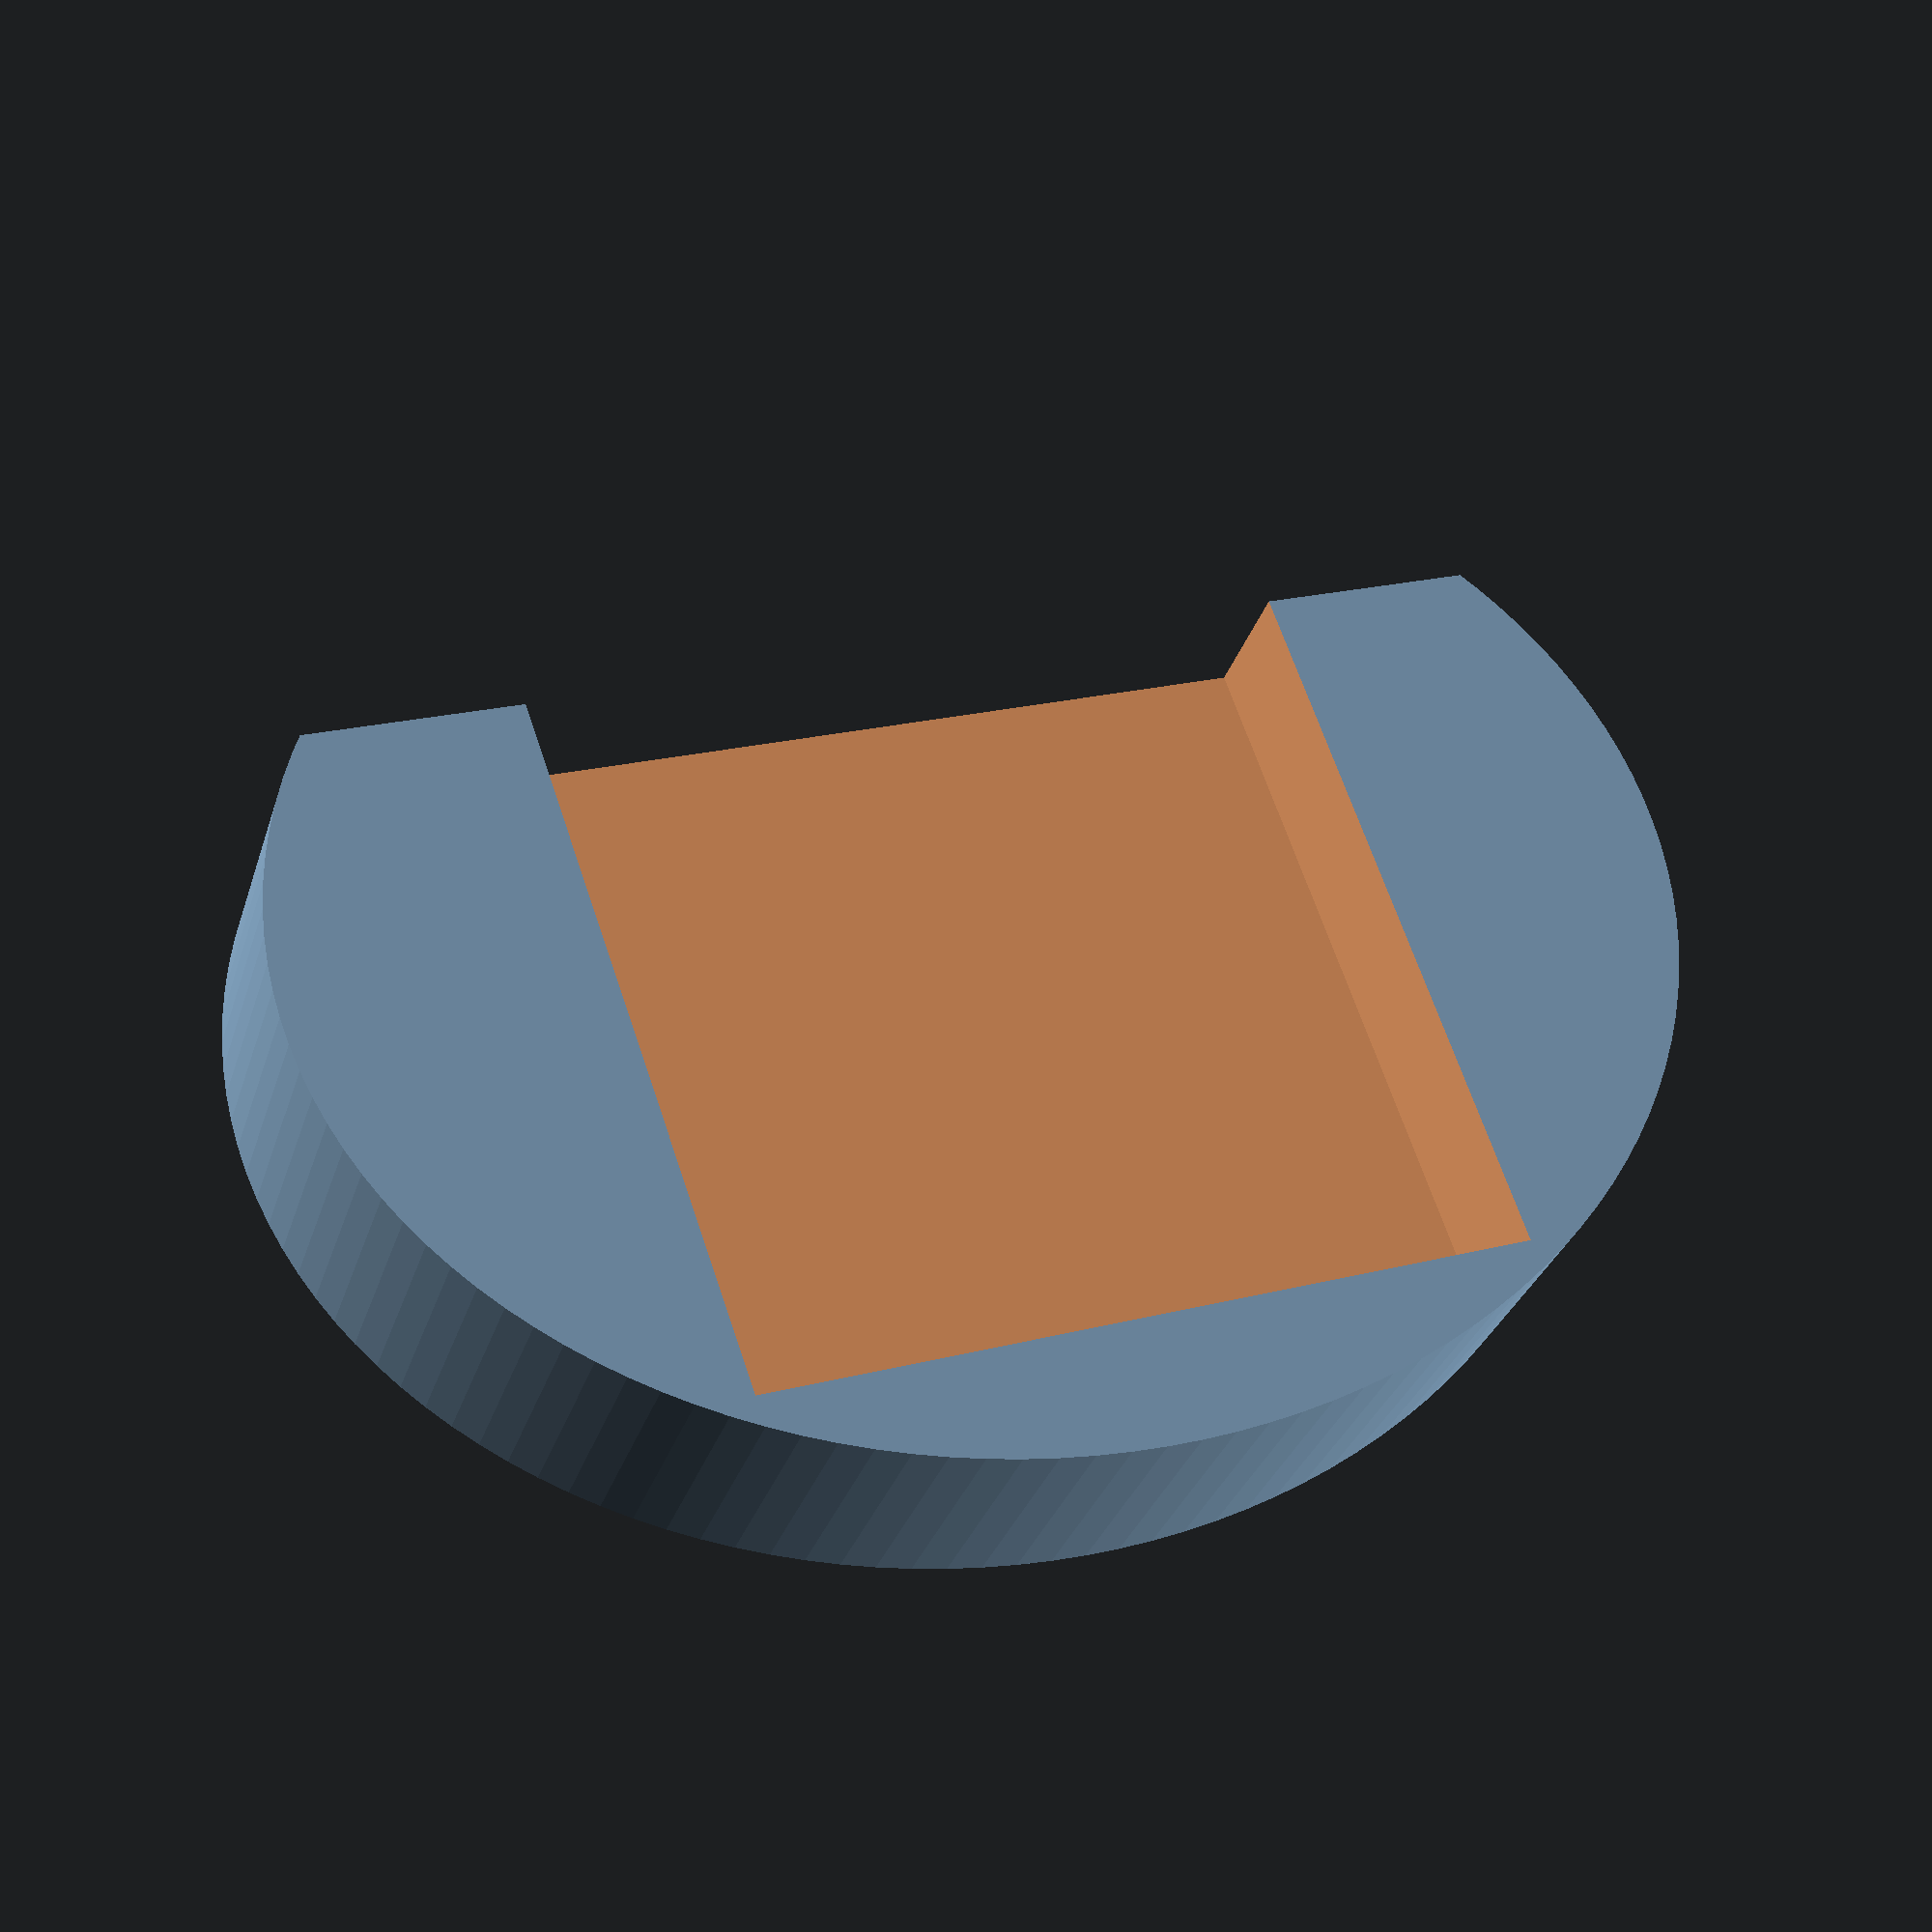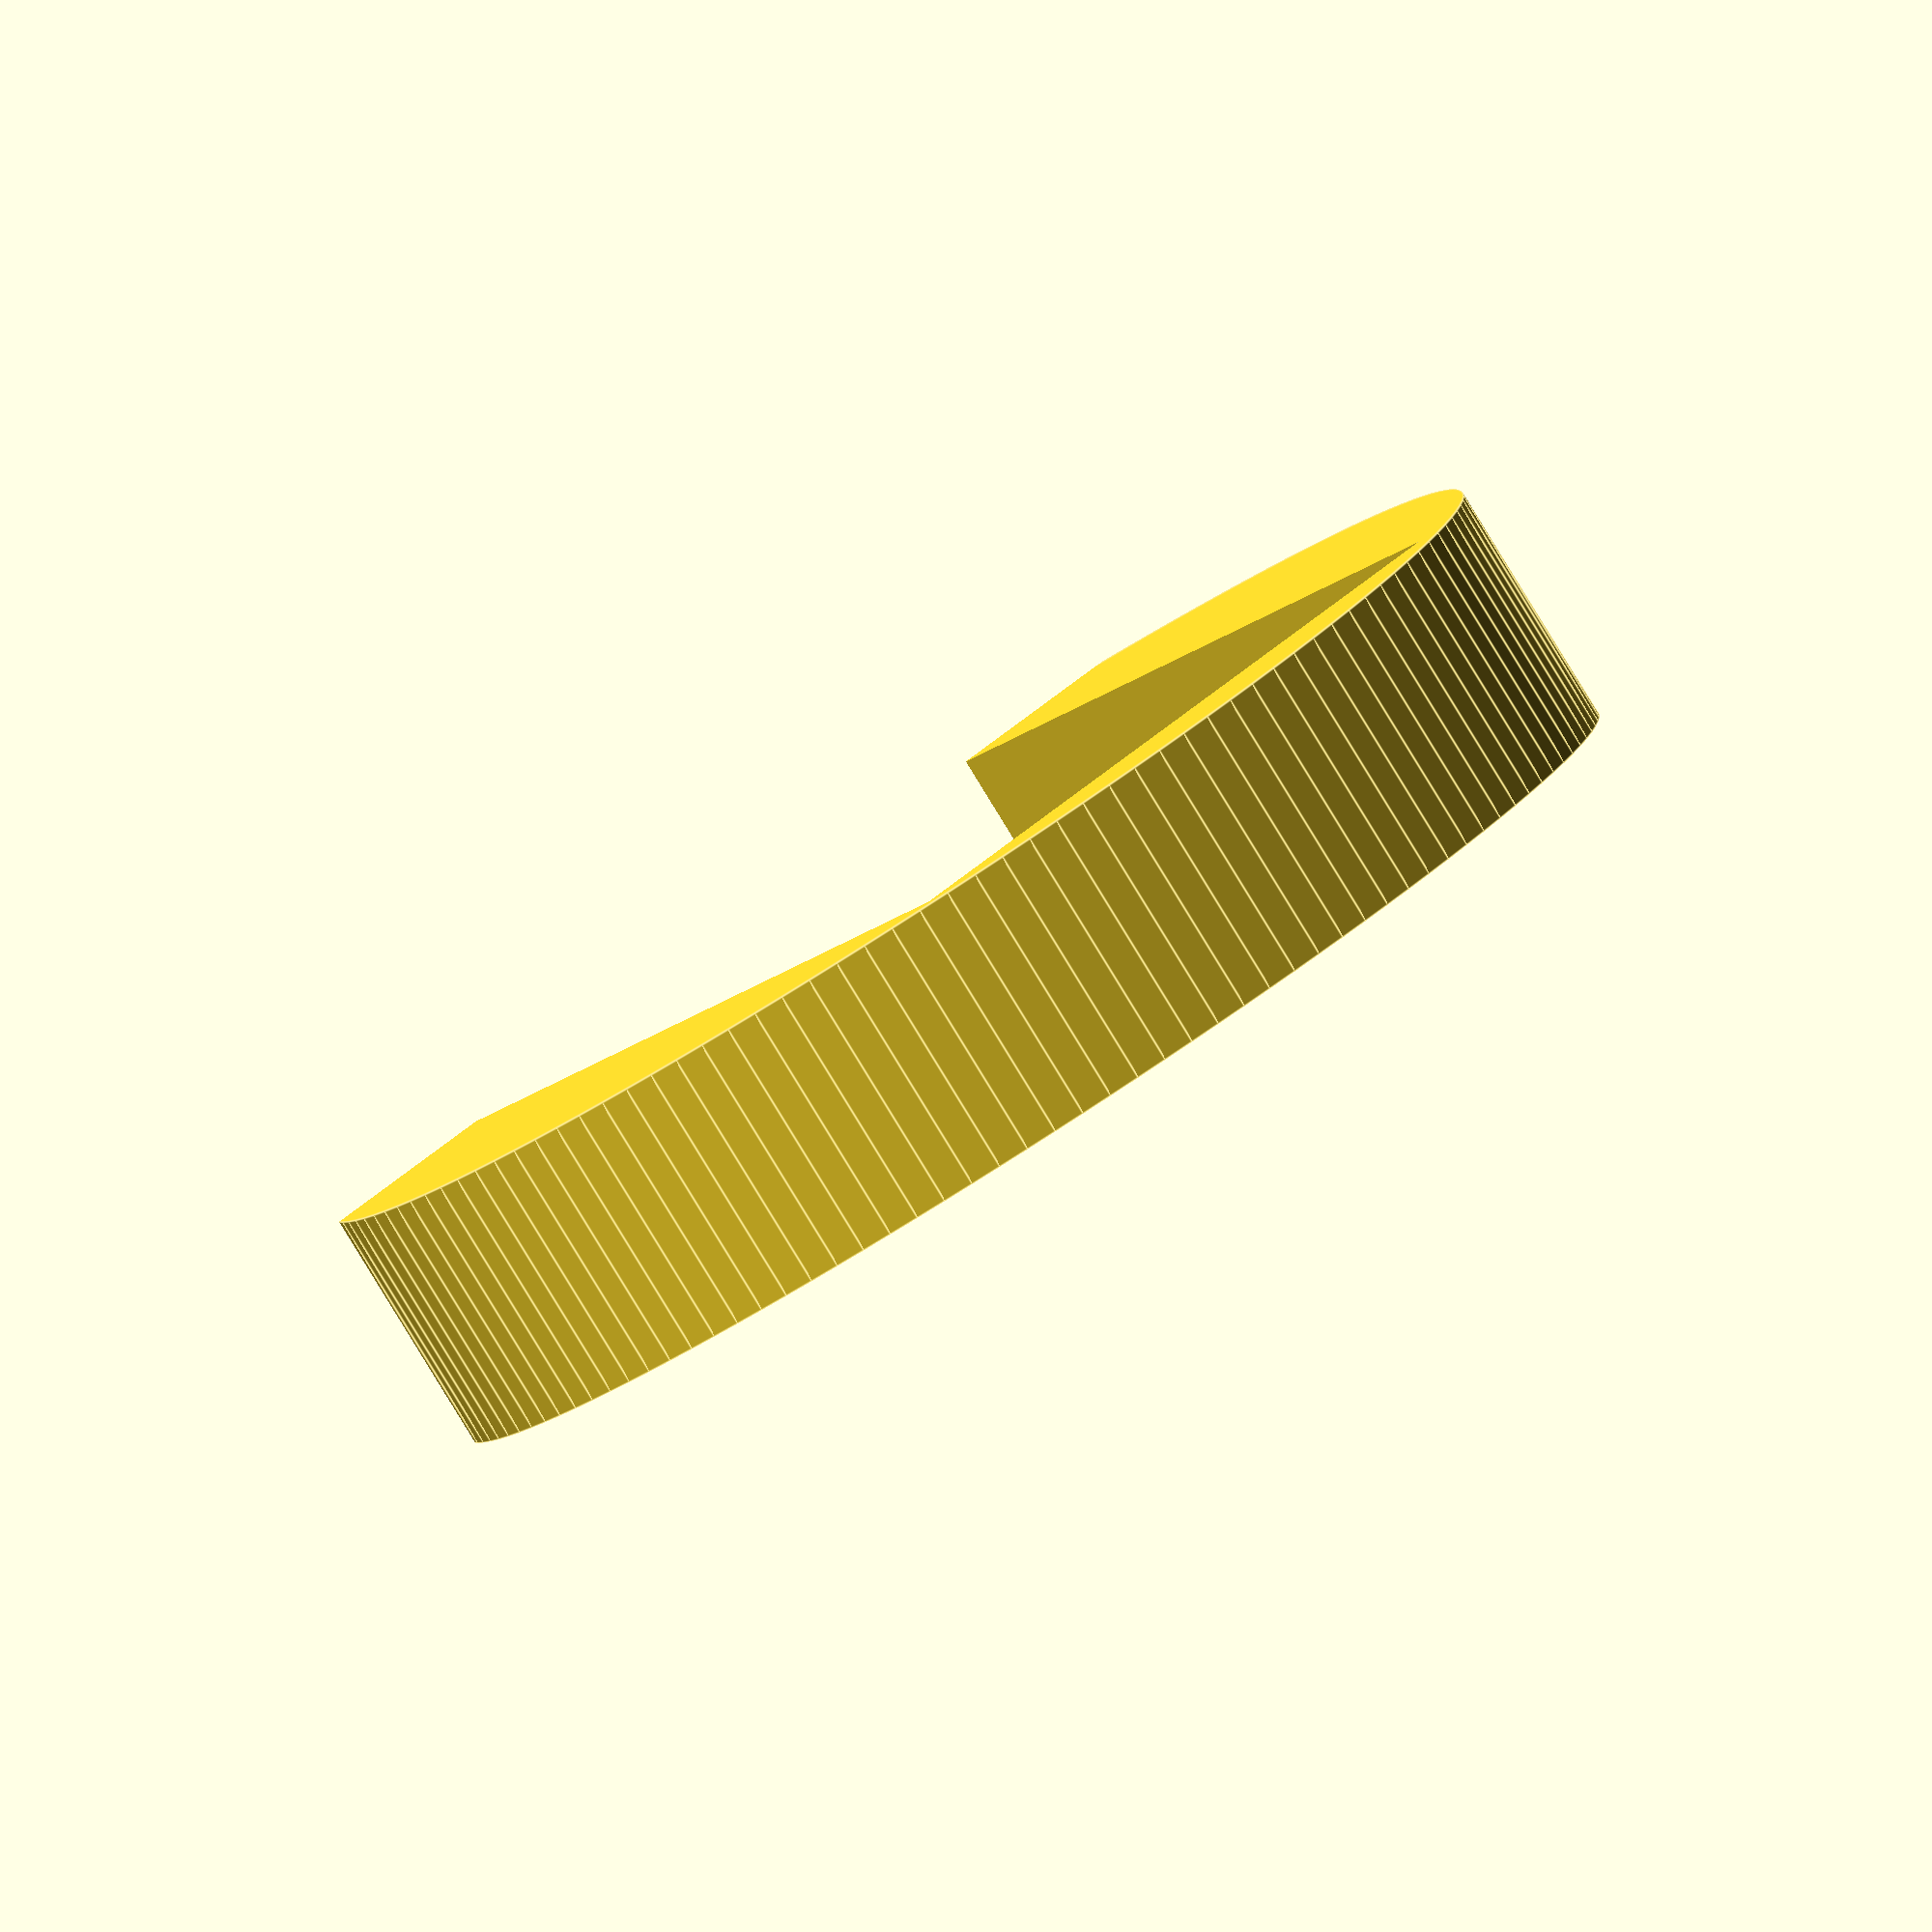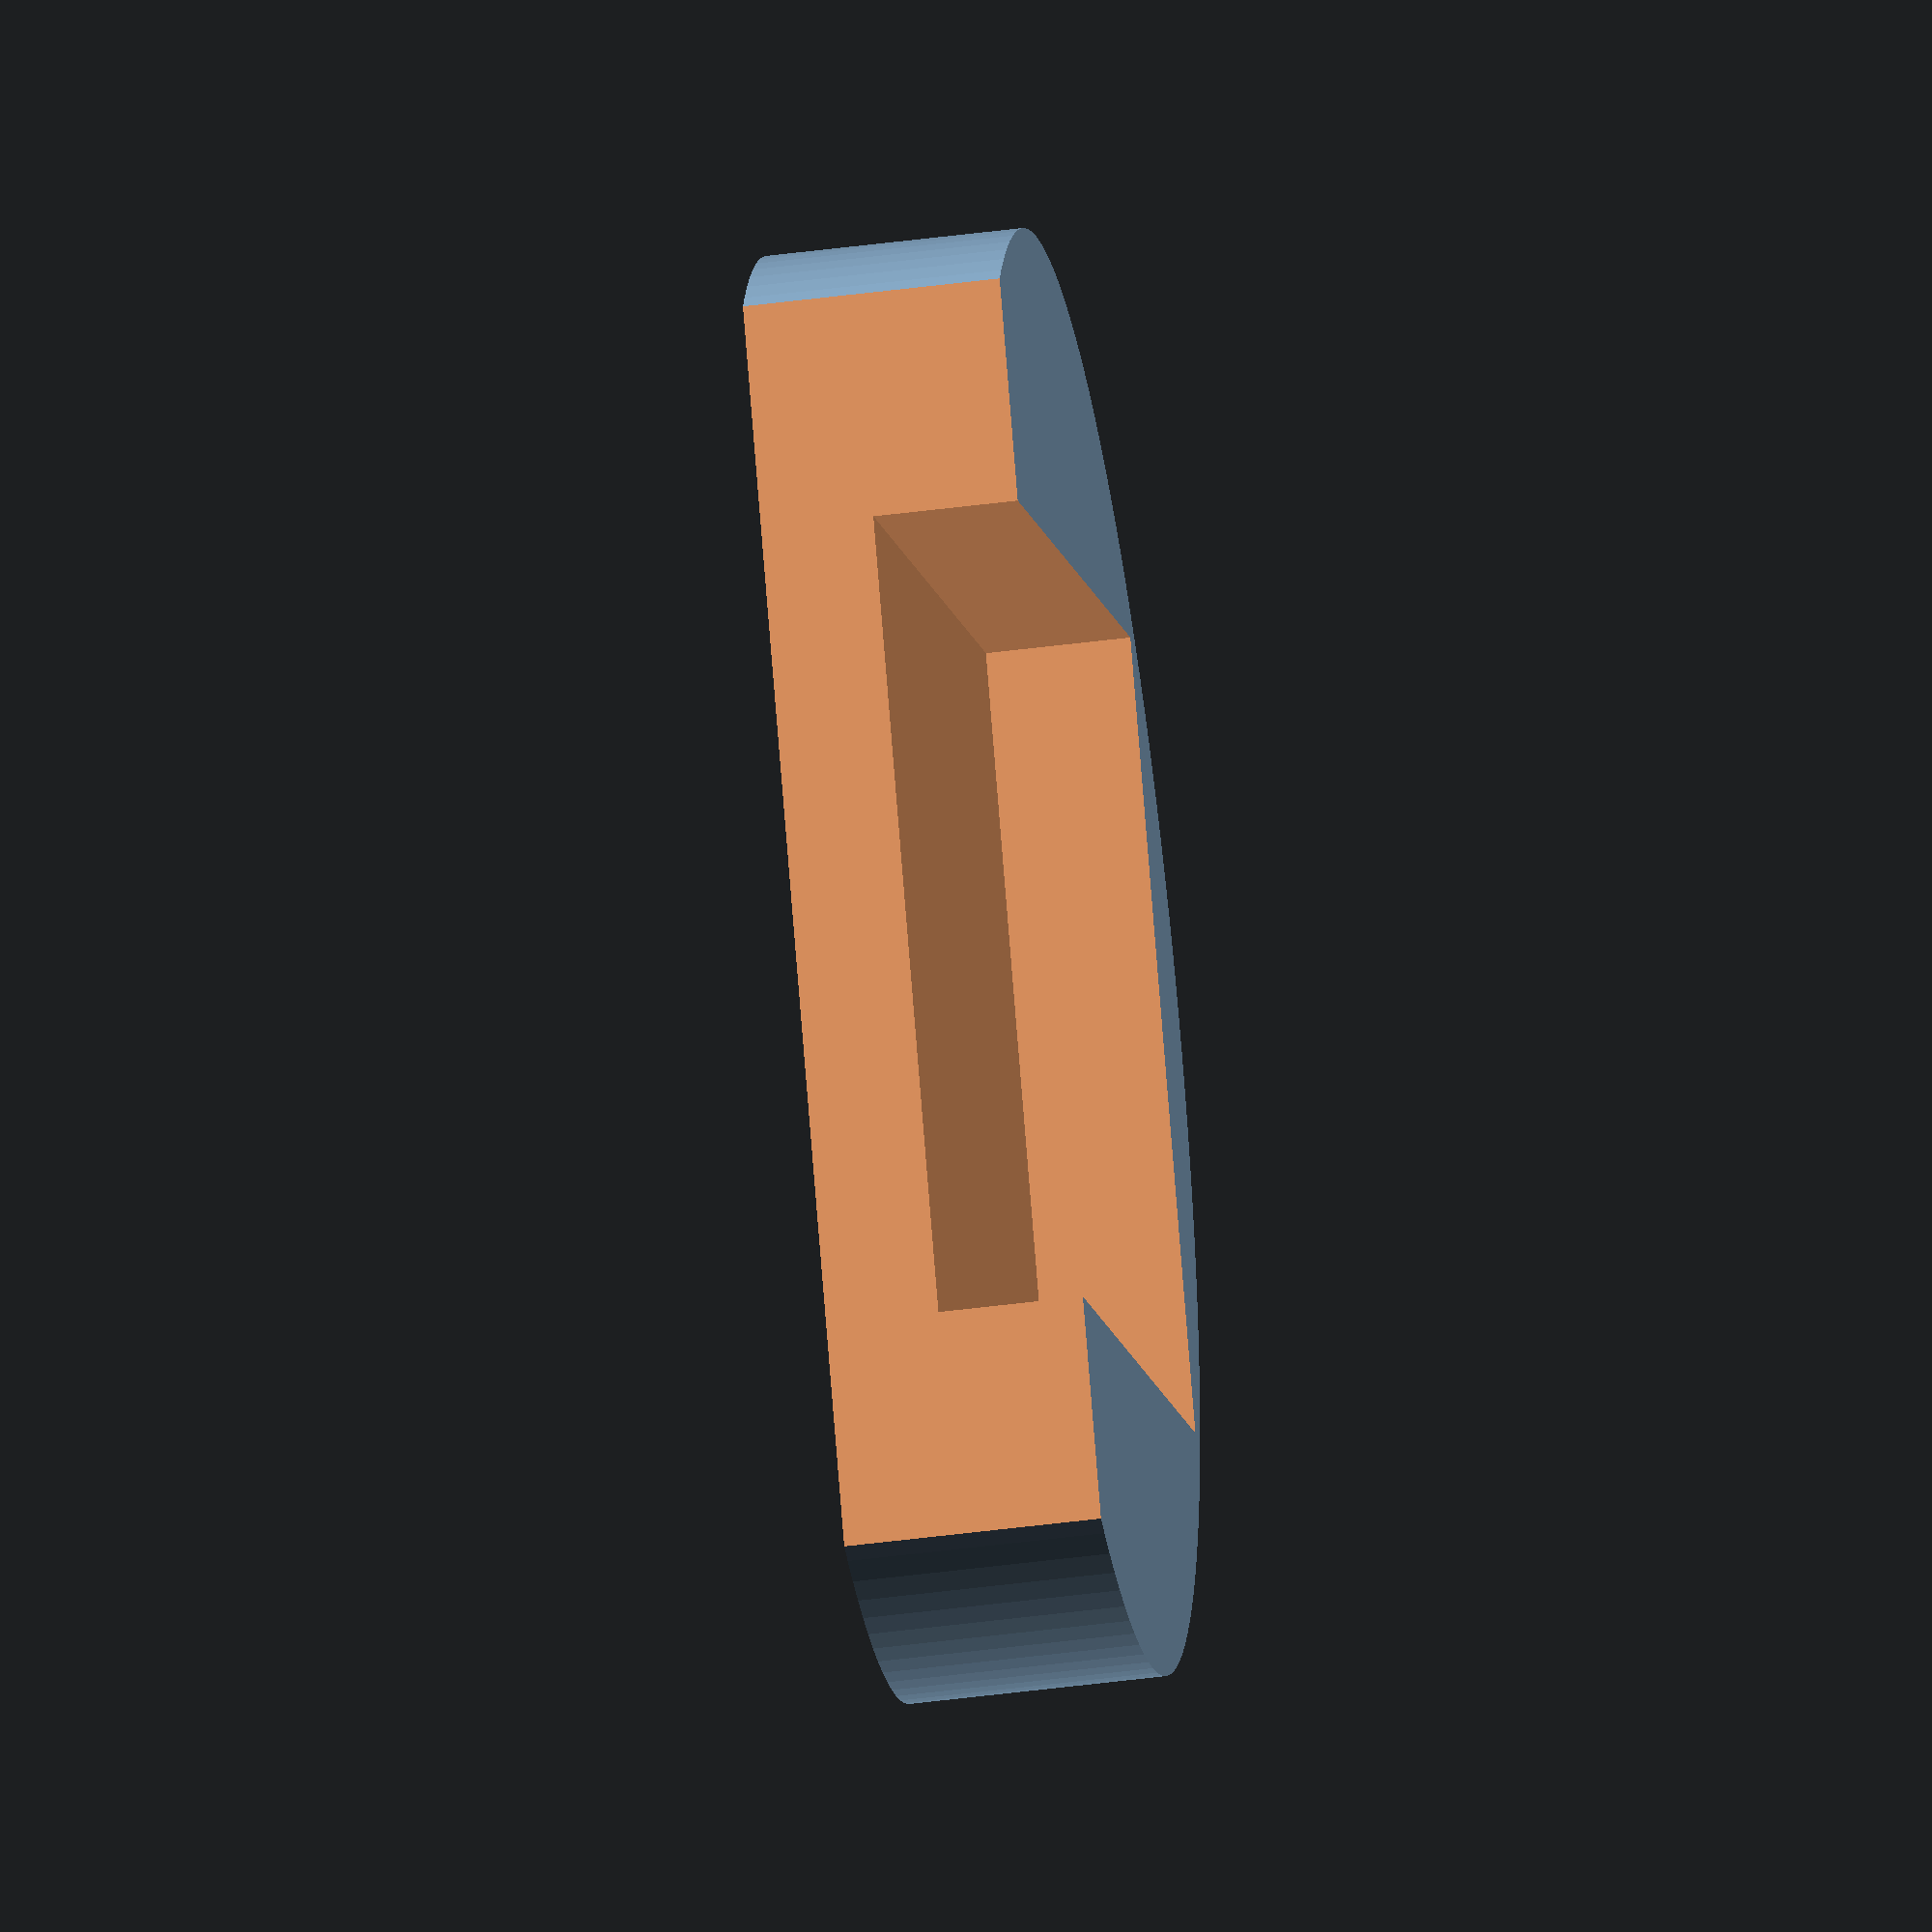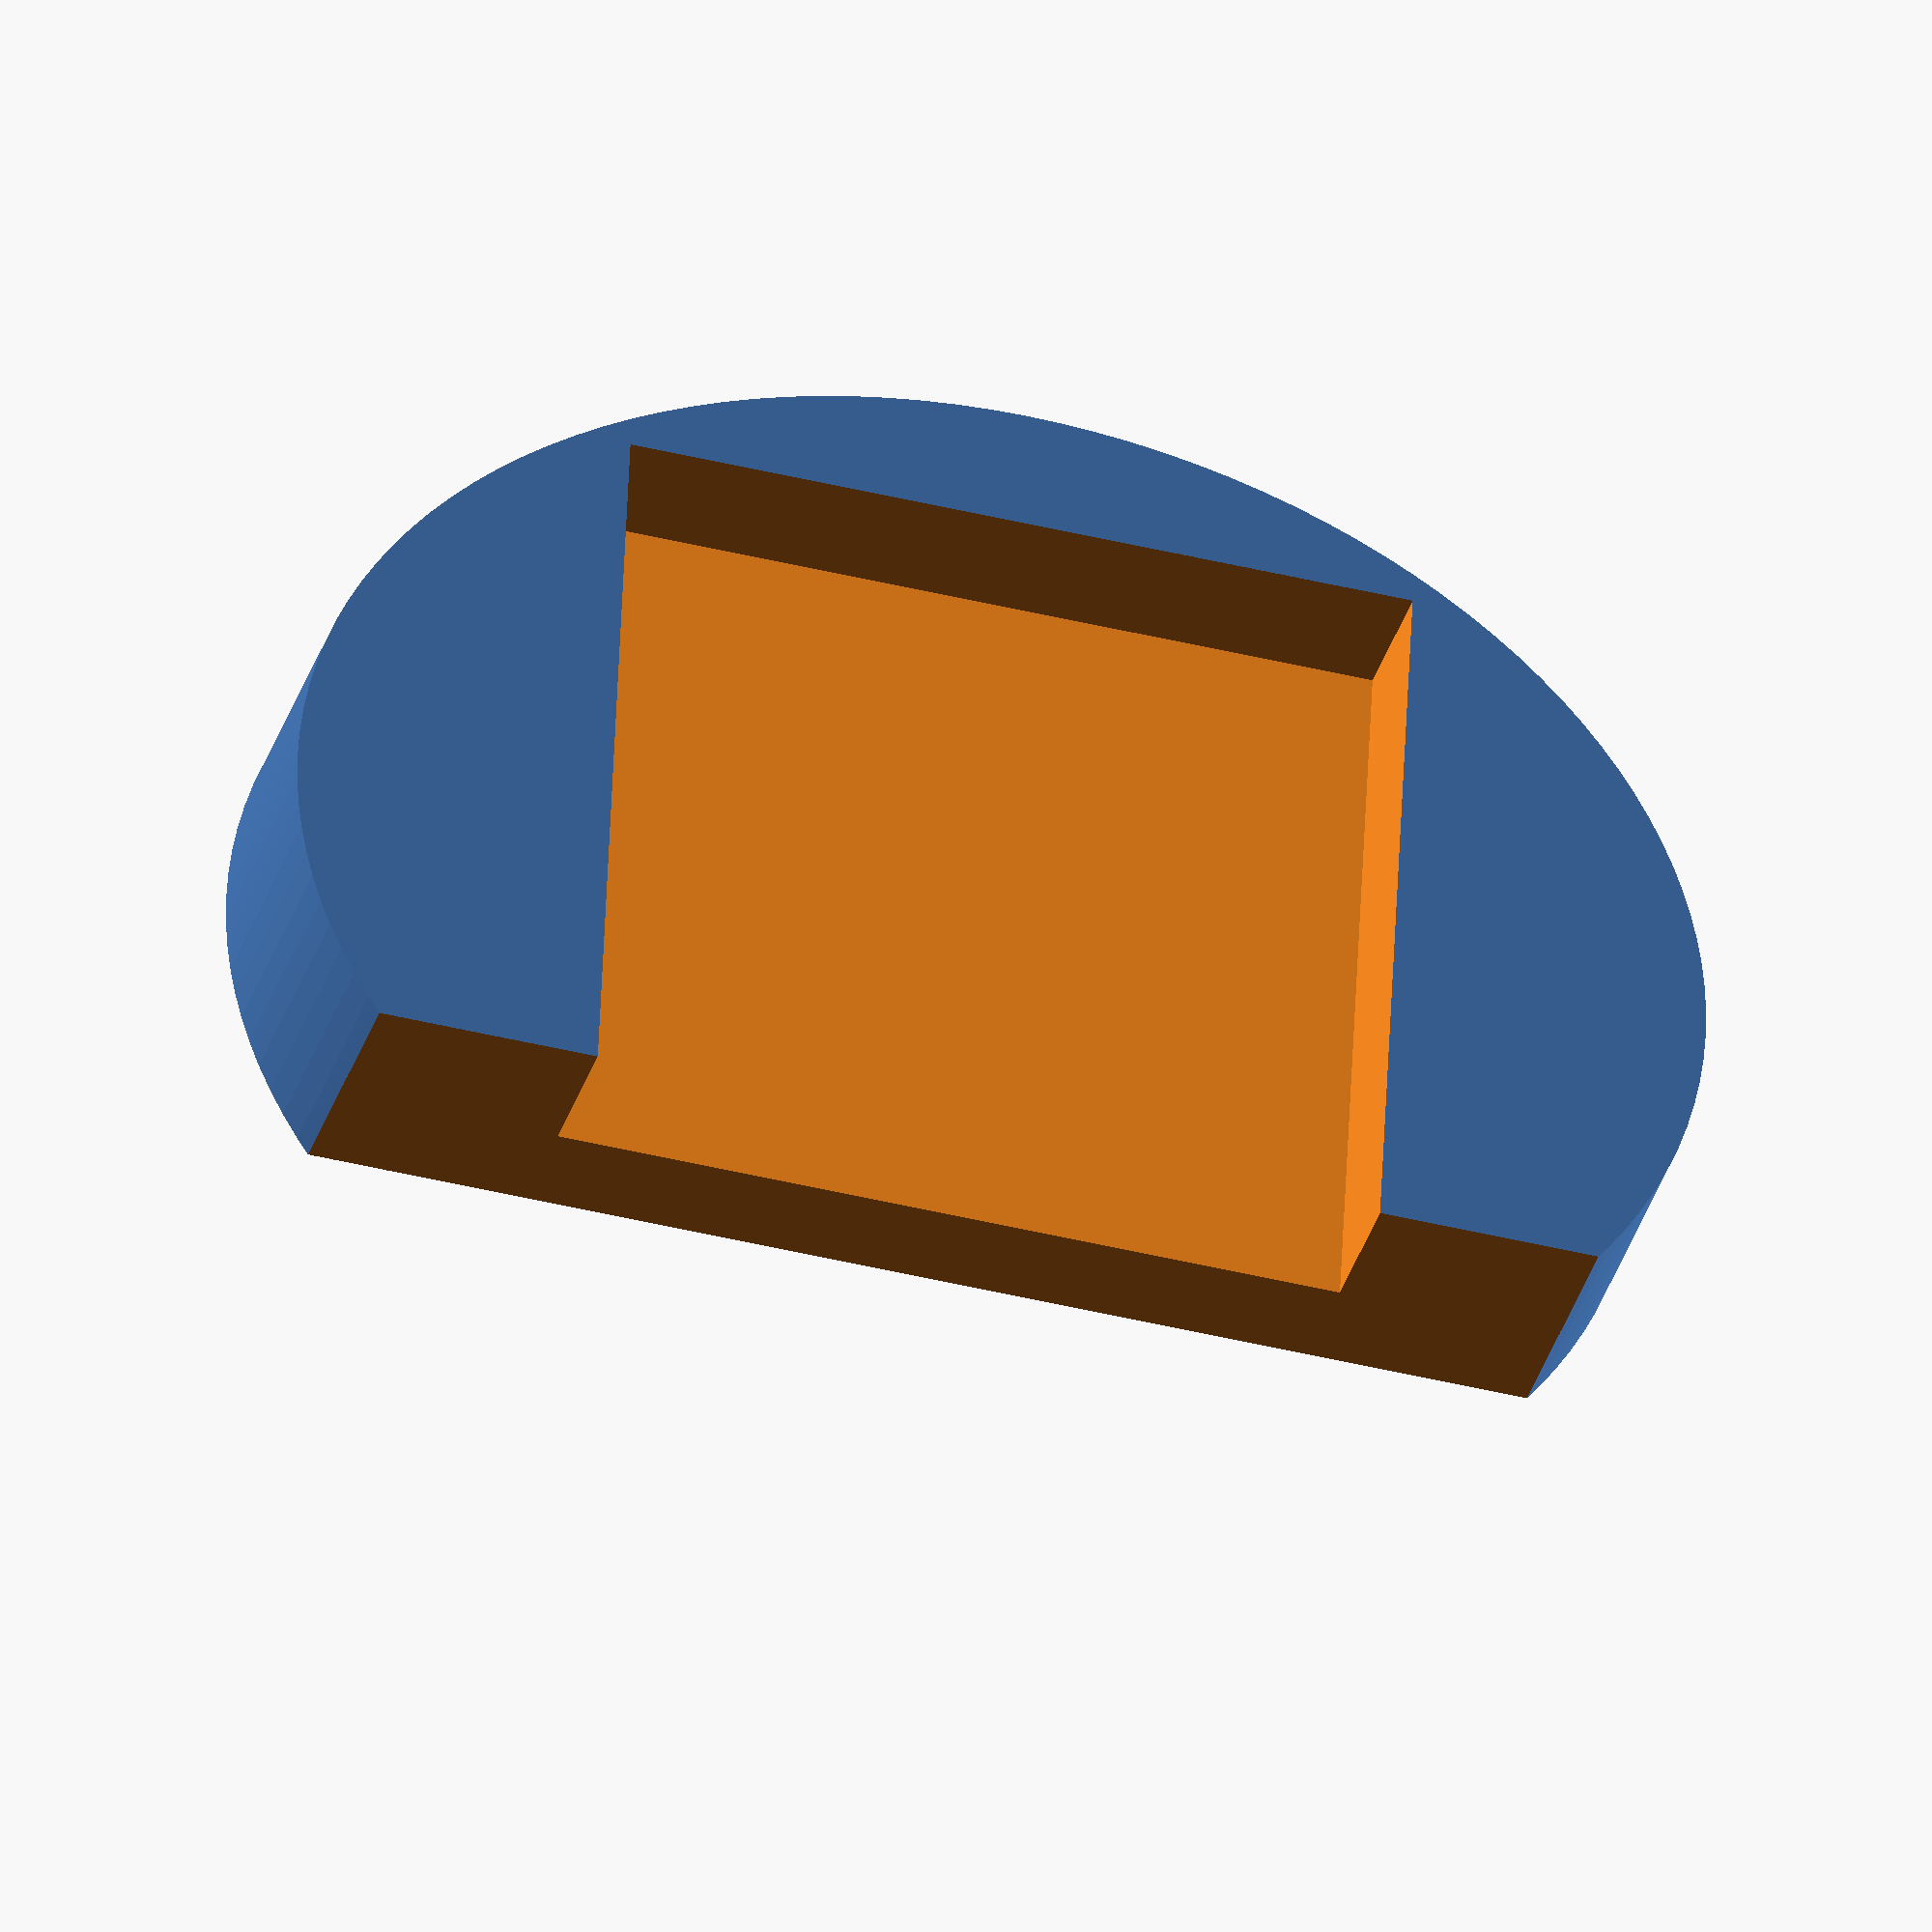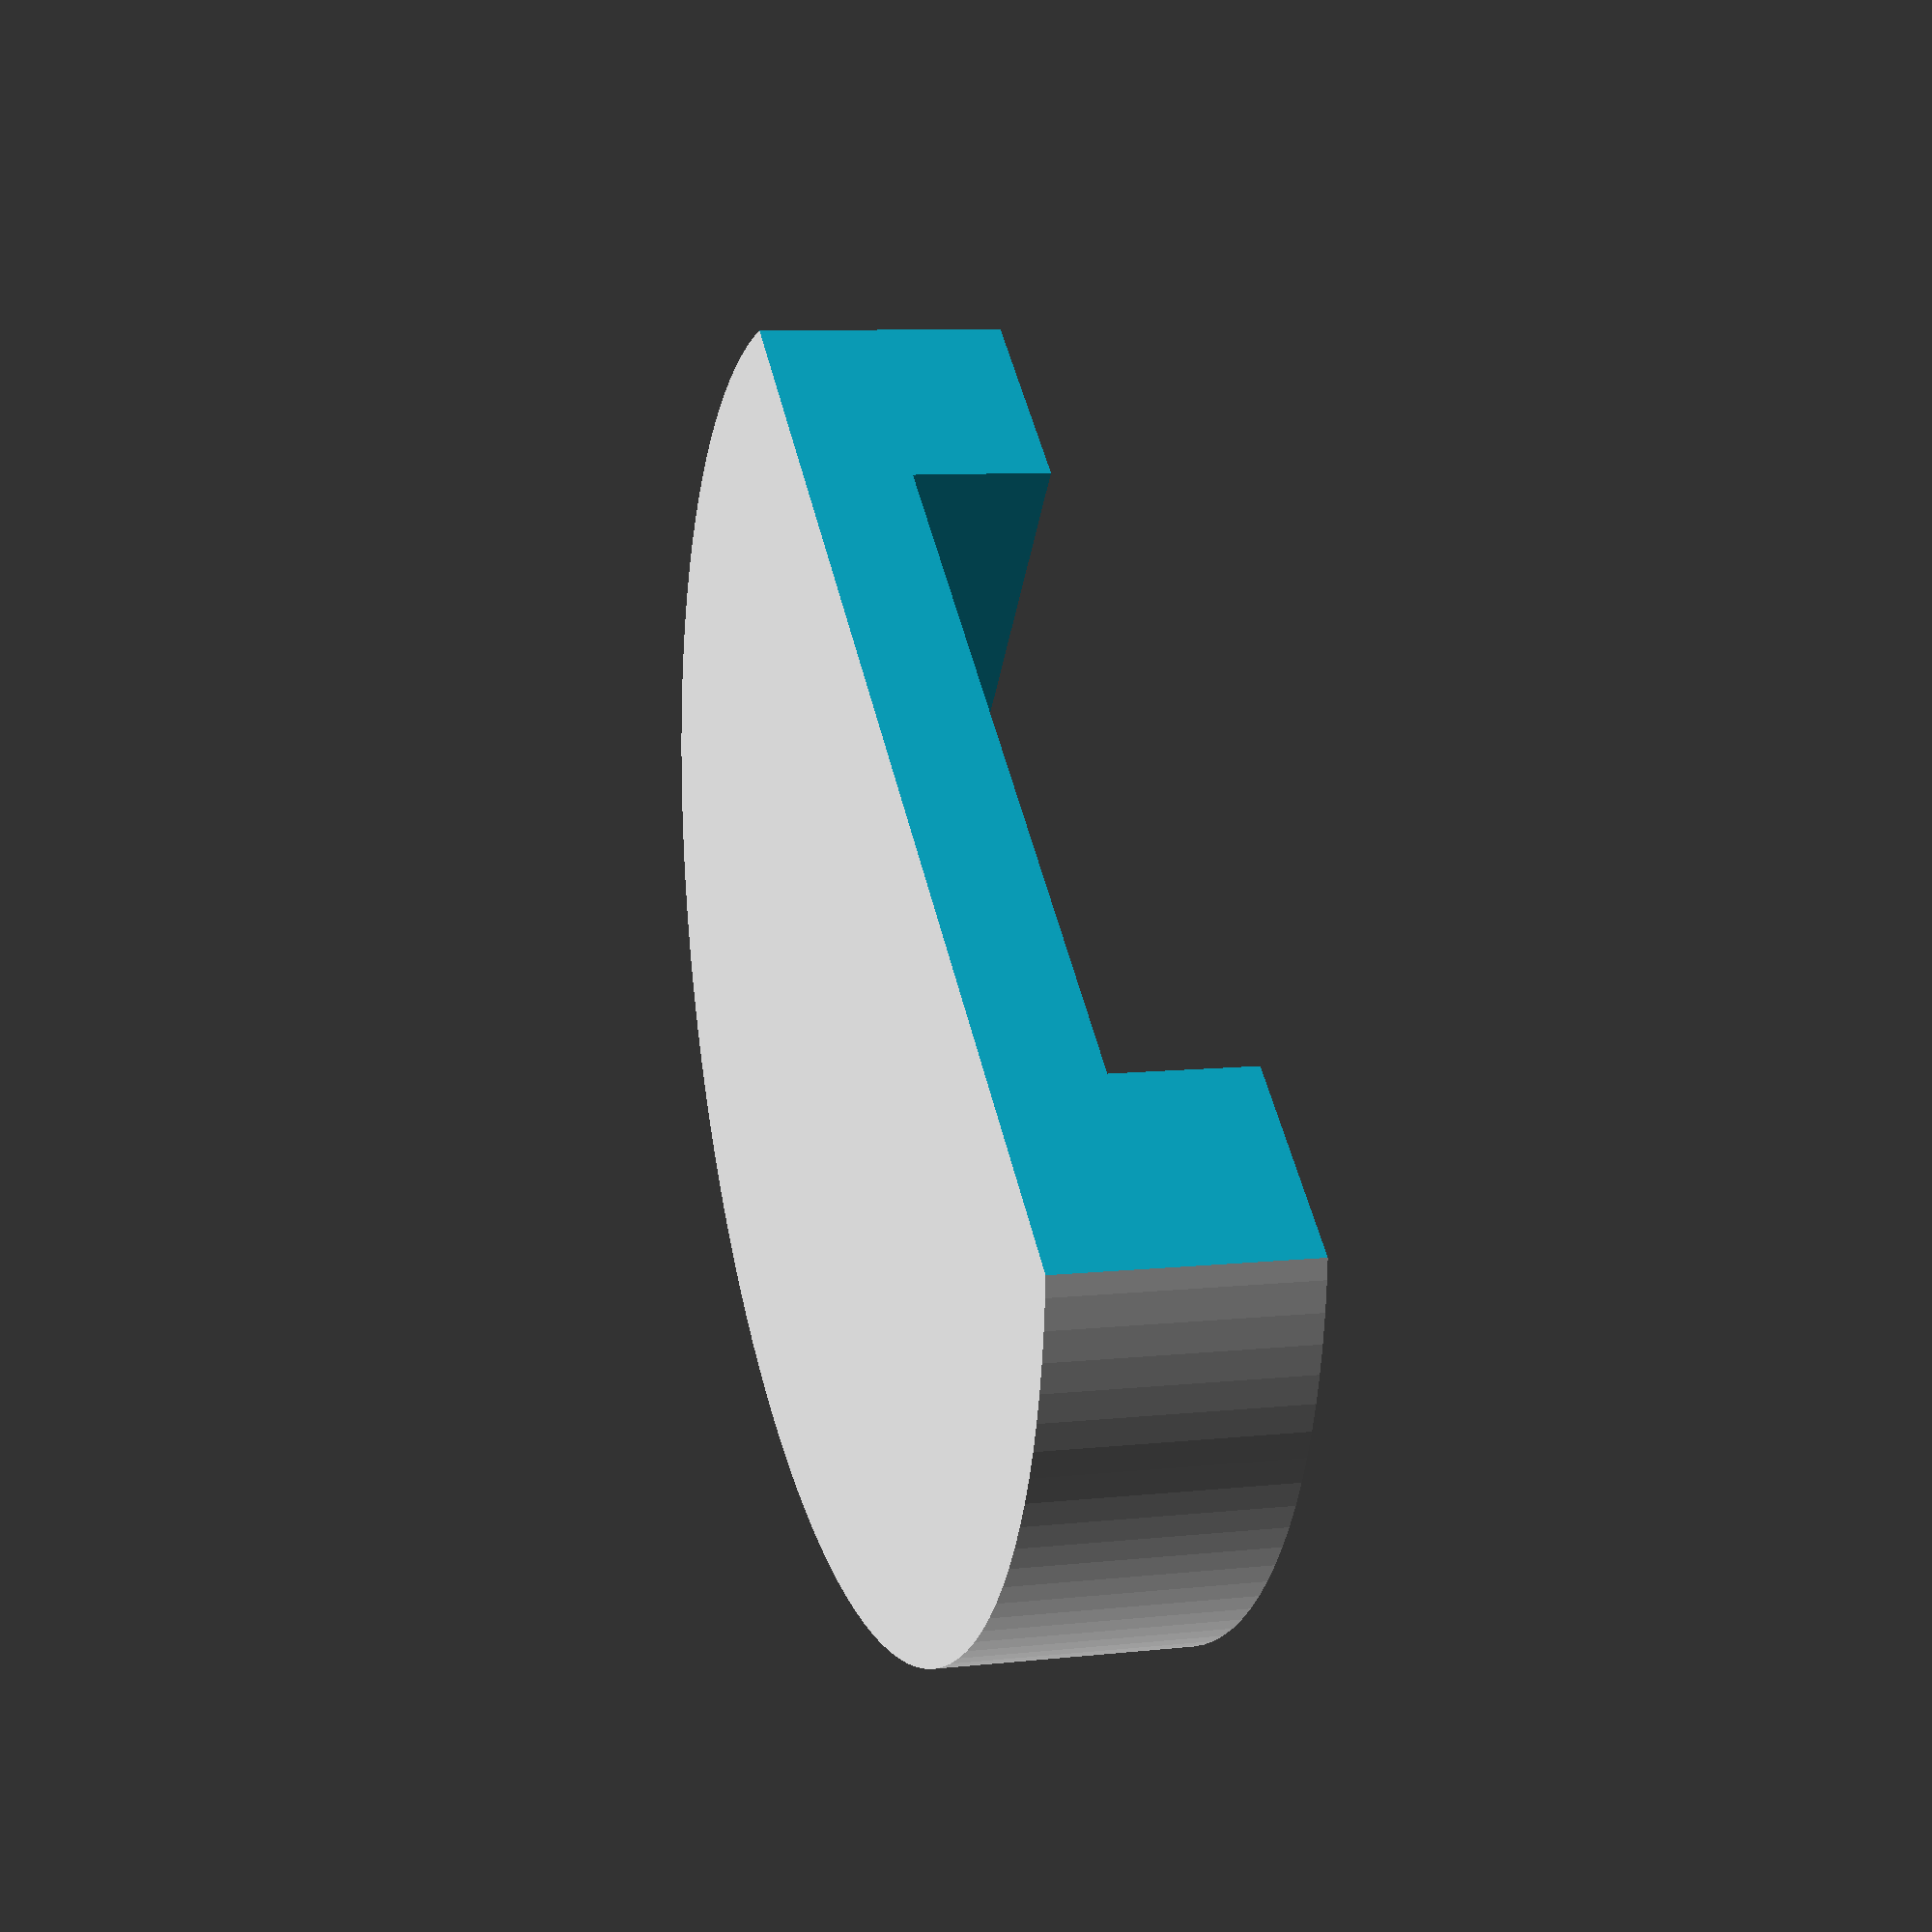
<openscad>
fudge = 1;
$fn = 128;

difference() {
	scale([1, 4/5, 1])
		cylinder(d=45,h=8, center=true); 
	translate([0,-2.5+fudge/2,2])
		cube([25,23+fudge,4+fudge],center=true);
	translate([0,45/2+9,0])
		cube([45,45,45],center=true);		
}

</openscad>
<views>
elev=30.5 azim=340.9 roll=344.2 proj=p view=wireframe
elev=263.9 azim=134.9 roll=148.5 proj=o view=edges
elev=39.0 azim=242.0 roll=279.8 proj=o view=solid
elev=214.4 azim=2.6 roll=195.9 proj=o view=solid
elev=351.6 azim=321.2 roll=253.4 proj=p view=solid
</views>
